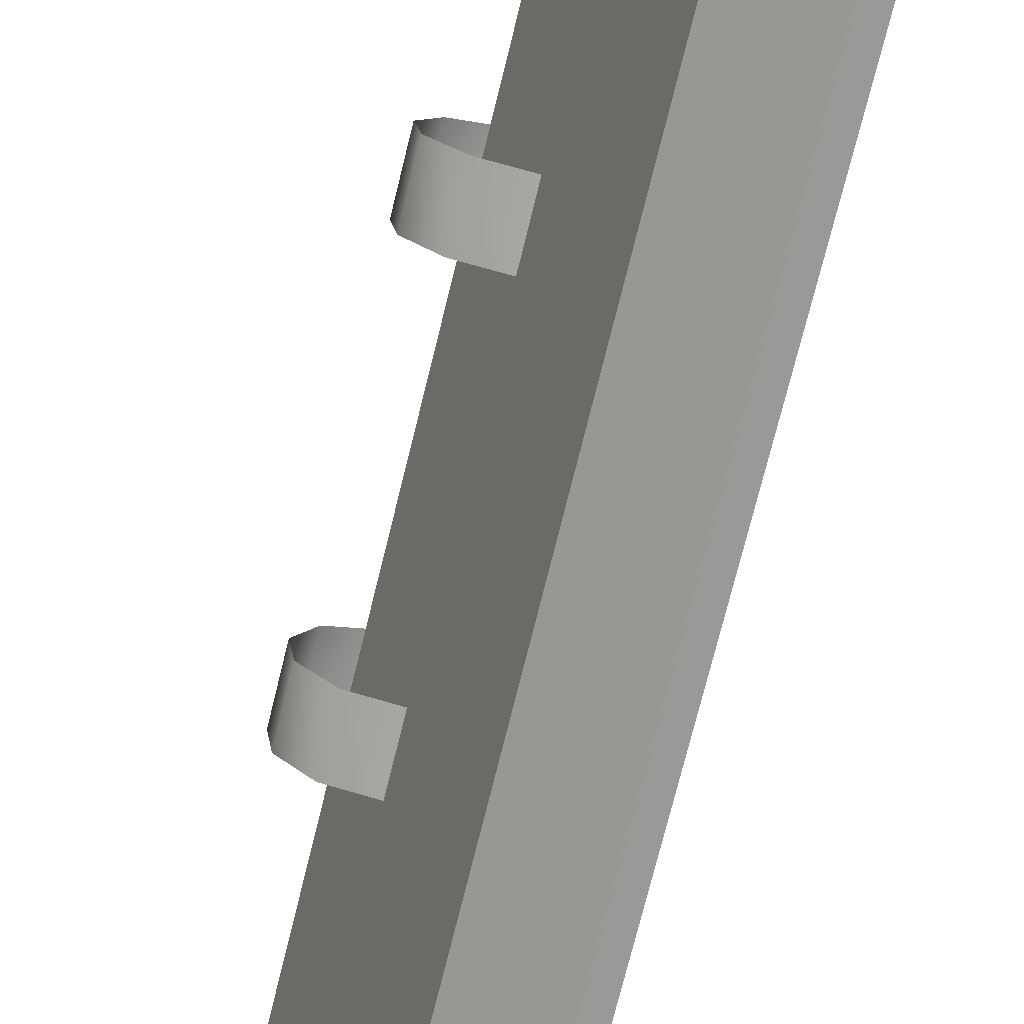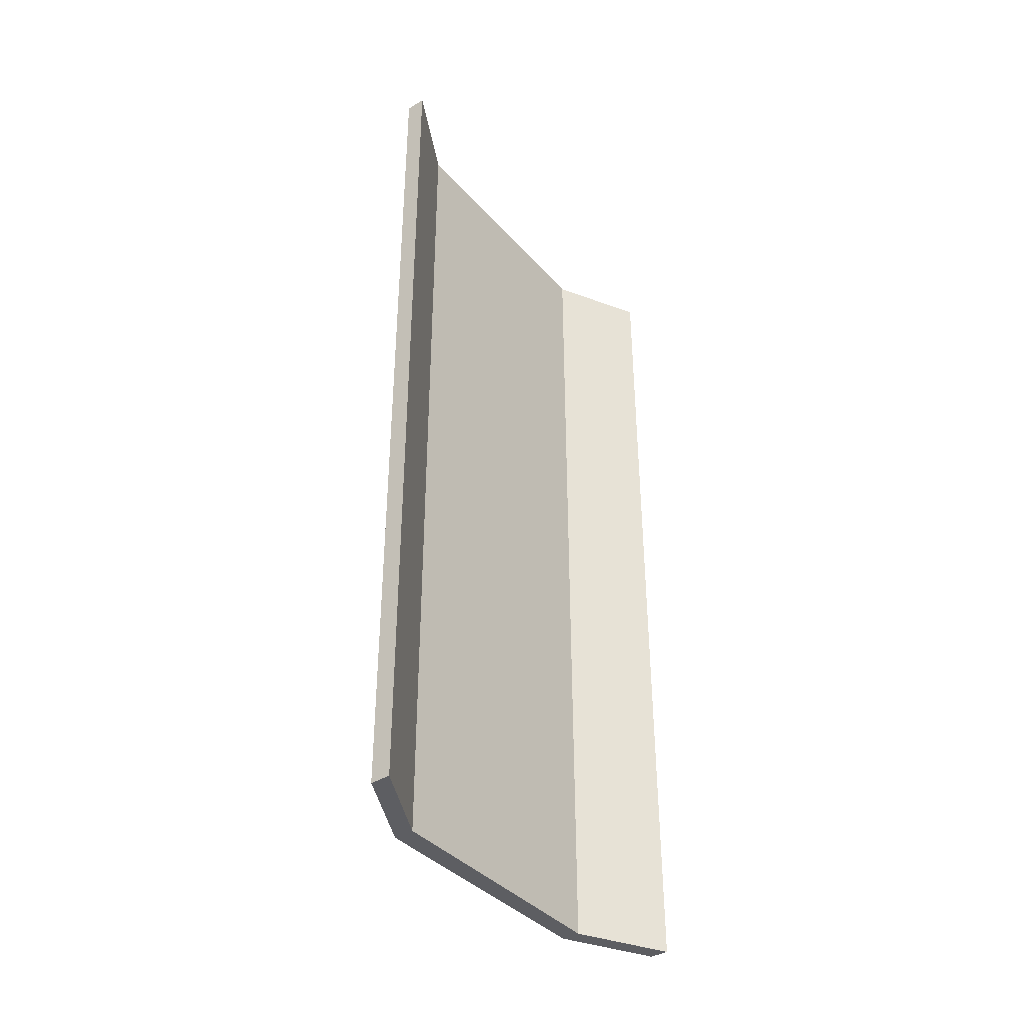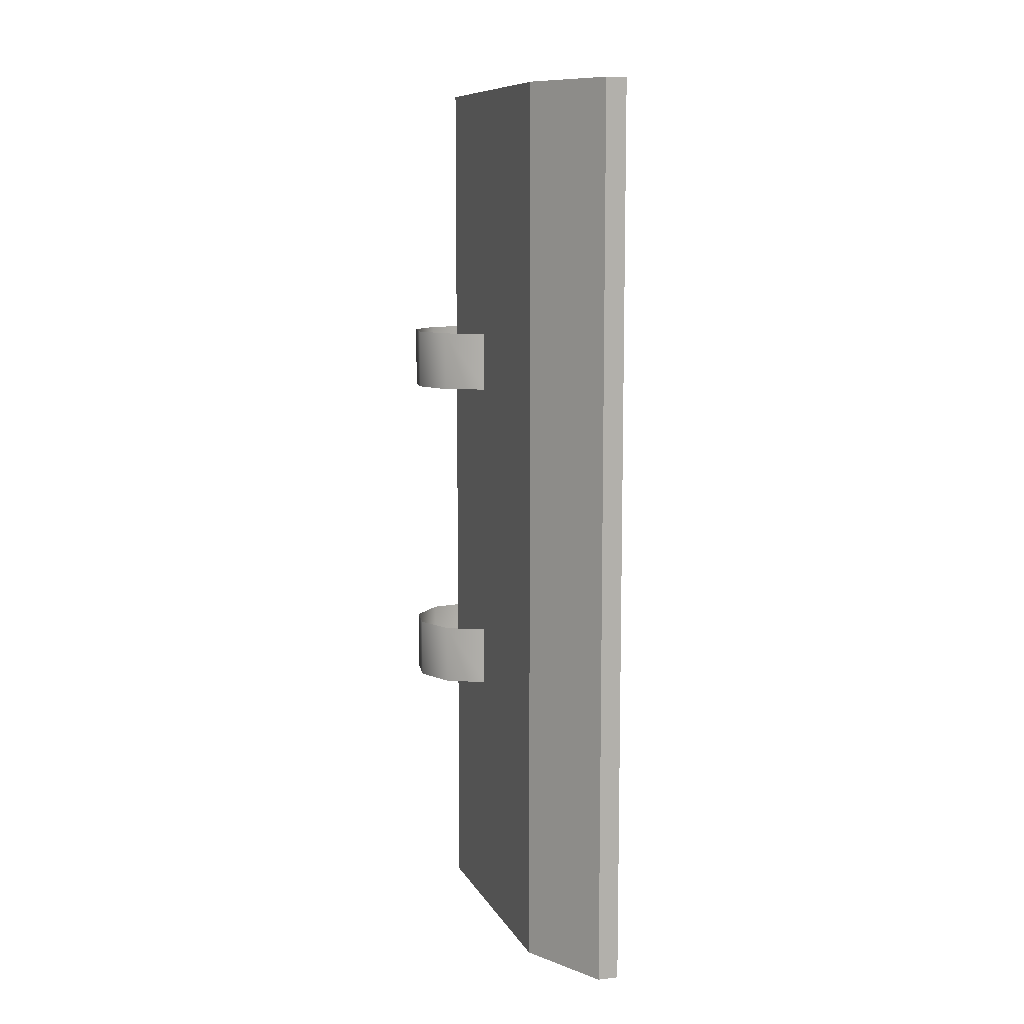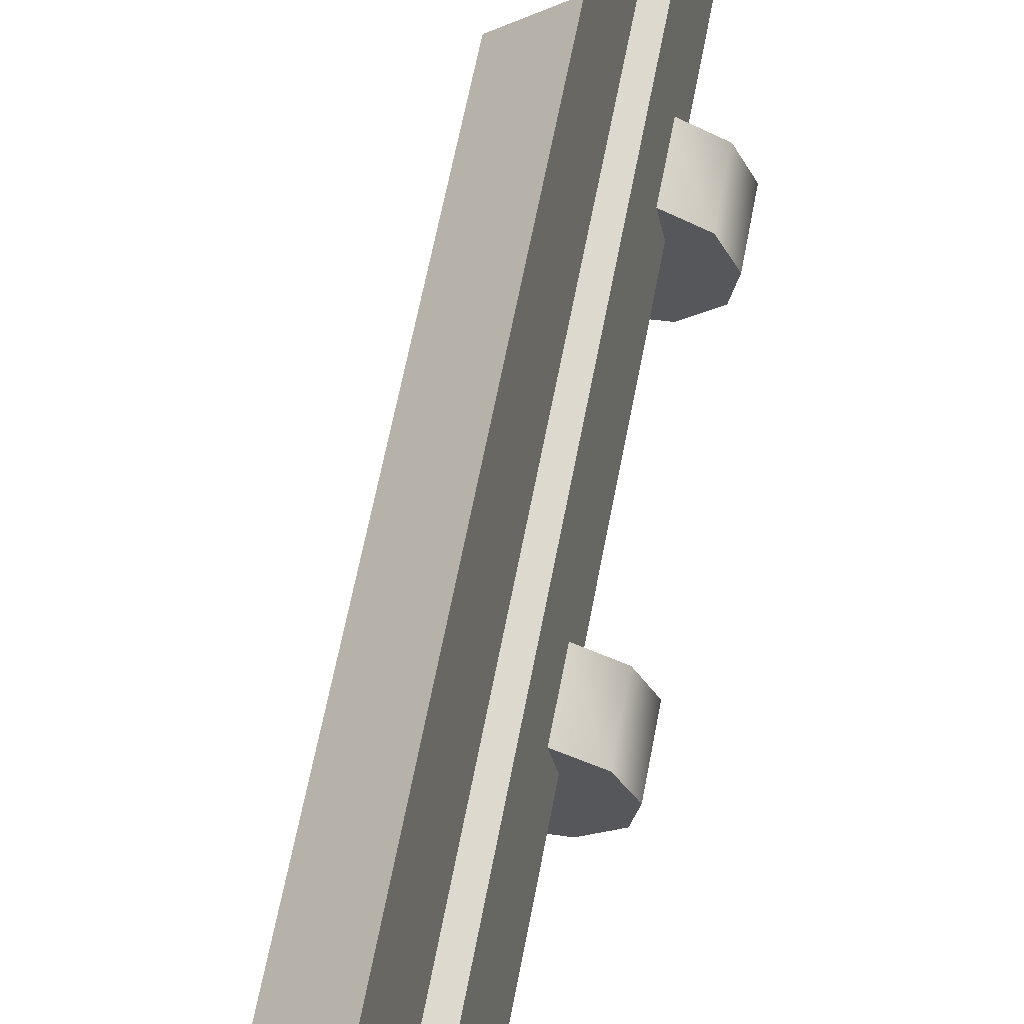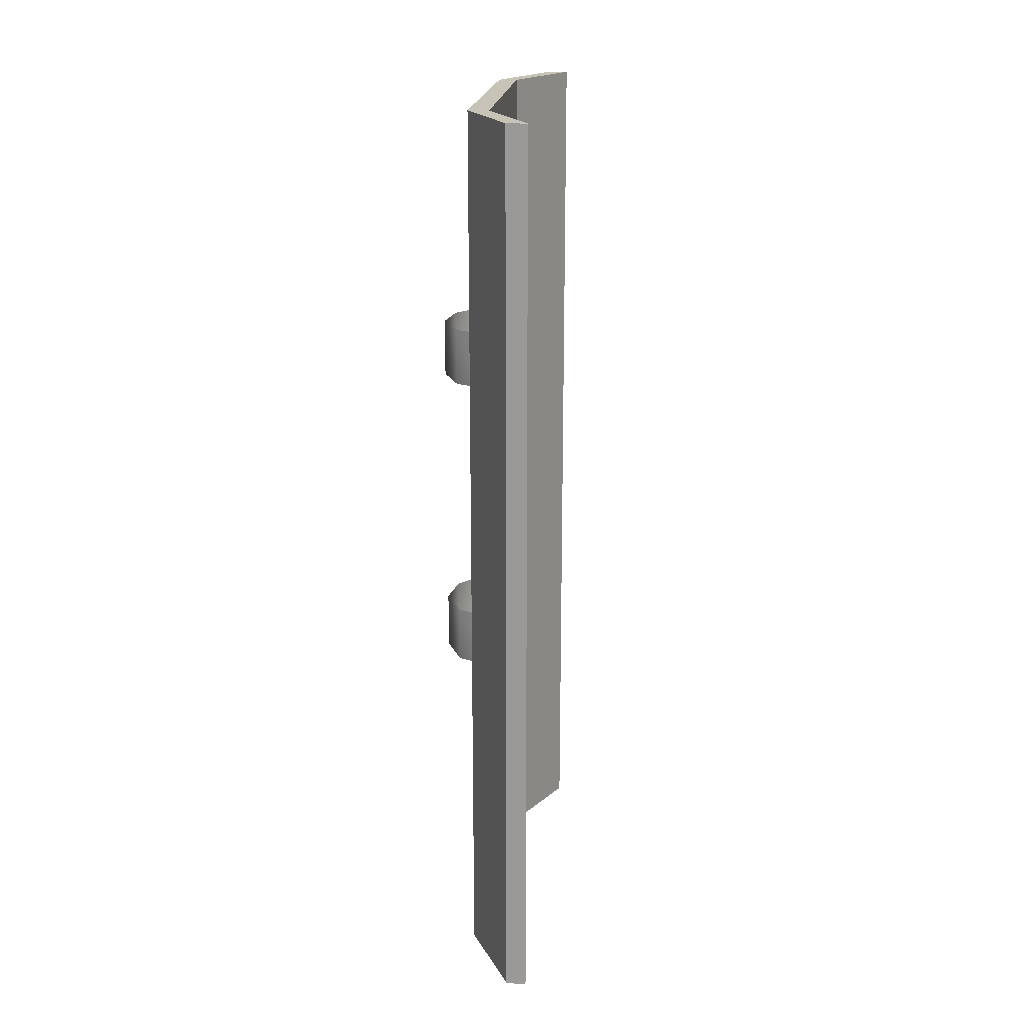
<metadata>
{"format":"obj","ext":"obj","renderer":"f3d","projection":"perspective","resolution":1024,"background":"white","views":[{"elev":-74.2,"azim":-13.9,"up":"+Y"},{"elev":-38.6,"azim":54.9,"up":"+Z"},{"elev":9.6,"azim":-0.2,"up":"+Z"},{"elev":64.6,"azim":-169.1,"up":"+Y"},{"elev":19.8,"azim":24.3,"up":"+Z"}]}
</metadata>
<code>
v 49 -108 -231
v 95 -140 -231
v 85 -143 -231
v 95 -140 -231
v 49 -108 -231
v 59 -105 -231
v 17 68 -231
v 17 21 -231
v 8 18 -231
v 17 21 -231
v 17 68 -231
v 26 71 -231
v 49 -108 230
v 95 -140 230
v 59 -105 230
v 95 -140 230
v 49 -108 230
v 85 -143 230
v 17 68 230
v 17 21 230
v 26 71 230
v 17 21 230
v 17 68 230
v 8 18 230
v 59 -105 230
v 95 -140 -231
v 59 -105 -231
v 95 -140 -231
v 59 -105 230
v 95 -140 230
v 26 71 230
v 17 21 -231
v 26 71 -231
v 17 21 -231
v 26 71 230
v 17 21 230
v 17 68 230
v 26 71 -231
v 17 68 -231
v 26 71 -231
v 17 68 230
v 26 71 230
v 8 18 230
v 17 68 -231
v 8 18 -231
v 17 68 -231
v 8 18 230
v 17 68 230
v 85 -143 230
v 49 -108 -231
v 85 -143 -231
v 49 -108 -231
v 85 -143 230
v 49 -108 230
v 95 -140 230
v 85 -143 -231
v 95 -140 -231
v 85 -143 -231
v 95 -140 230
v 85 -143 230
v 13 37 -100
v -6 27 -100
v 13 37 -69
v -6 27 -100
v -6 27 -69
v 13 37 -69
v -6 27 -100
v -15 7 -100
v -6 27 -69
v -15 7 -100
v -15 7 -69
v -6 27 -69
v -15 7 -100
v -12 -13 -100
v -15 7 -69
v -12 -13 -100
v -12 -13 -69
v -15 7 -69
v -12 -13 -100
v 3 -29 -100
v -12 -13 -69
v 3 -29 -100
v 3 -29 -69
v -12 -13 -69
v 3 -29 -100
v 25 -32 -100
v 3 -29 -69
v 25 -32 -100
v 25 -32 -69
v 3 -29 -69
v -6 27 -100
v 13 37 -100
v 19 2 -100
v -15 7 -100
v -6 27 -100
v 19 2 -100
v -12 -13 -100
v -15 7 -100
v 19 2 -100
v 3 -29 -100
v -12 -13 -100
v 19 2 -100
v 25 -32 -100
v 3 -29 -100
v 19 2 -100
v 13 37 68
v -6 27 68
v 13 37 99
v -6 27 68
v -6 27 99
v 13 37 99
v -6 27 68
v -15 7 68
v -6 27 99
v -15 7 68
v -15 7 99
v -6 27 99
v -15 7 68
v -12 -13 68
v -15 7 99
v -12 -13 68
v -12 -13 99
v -15 7 99
v -12 -13 68
v 3 -29 68
v -12 -13 99
v 3 -29 68
v 3 -29 99
v -12 -13 99
v 3 -29 68
v 25 -32 68
v 3 -29 99
v 25 -32 68
v 25 -32 99
v 3 -29 99
v -6 27 68
v 13 37 68
v 19 2 68
v -15 7 68
v -6 27 68
v 19 2 68
v -12 -13 68
v -15 7 68
v 19 2 68
v 3 -29 68
v -12 -13 68
v 19 2 68
v 25 -32 68
v 3 -29 68
v 19 2 68
v 59 -105 -231
v 49 -108 -231
v 8 18 -231
v 17 21 -231
v 59 -105 -231
v 8 18 -231
v 49 -108 230
v 8 18 230
v 8 18 -231
v 49 -108 -231
v 49 -108 230
v 8 18 -231
v 59 -105 230
v 17 21 230
v 8 18 230
v 49 -108 230
v 59 -105 230
v 8 18 230
v 59 -105 -231
v 17 21 -231
v 17 21 230
v 59 -105 230
v 59 -105 -231
v 17 21 230
f 1 2 3
f 4 5 6
f 7 8 9
f 10 11 12
f 13 14 15
f 16 17 18
f 19 20 21
f 22 23 24
f 25 26 27
f 28 29 30
f 31 32 33
f 34 35 36
f 37 38 39
f 40 41 42
f 43 44 45
f 46 47 48
f 49 50 51
f 52 53 54
f 55 56 57
f 58 59 60
f 61 62 63
f 64 65 66
f 67 68 69
f 70 71 72
f 73 74 75
f 76 77 78
f 79 80 81
f 82 83 84
f 85 86 87
f 88 89 90
f 91 92 93
f 94 95 96
f 97 98 99
f 100 101 102
f 103 104 105
f 106 107 108
f 109 110 111
f 112 113 114
f 115 116 117
f 118 119 120
f 121 122 123
f 124 125 126
f 127 128 129
f 130 131 132
f 133 134 135
f 136 137 138
f 139 140 141
f 142 143 144
f 145 146 147
f 148 149 150
f 151 152 153
f 154 155 156
f 157 158 159
f 160 161 162
f 163 164 165
f 166 167 168
f 169 170 171
f 172 173 174

</code>
